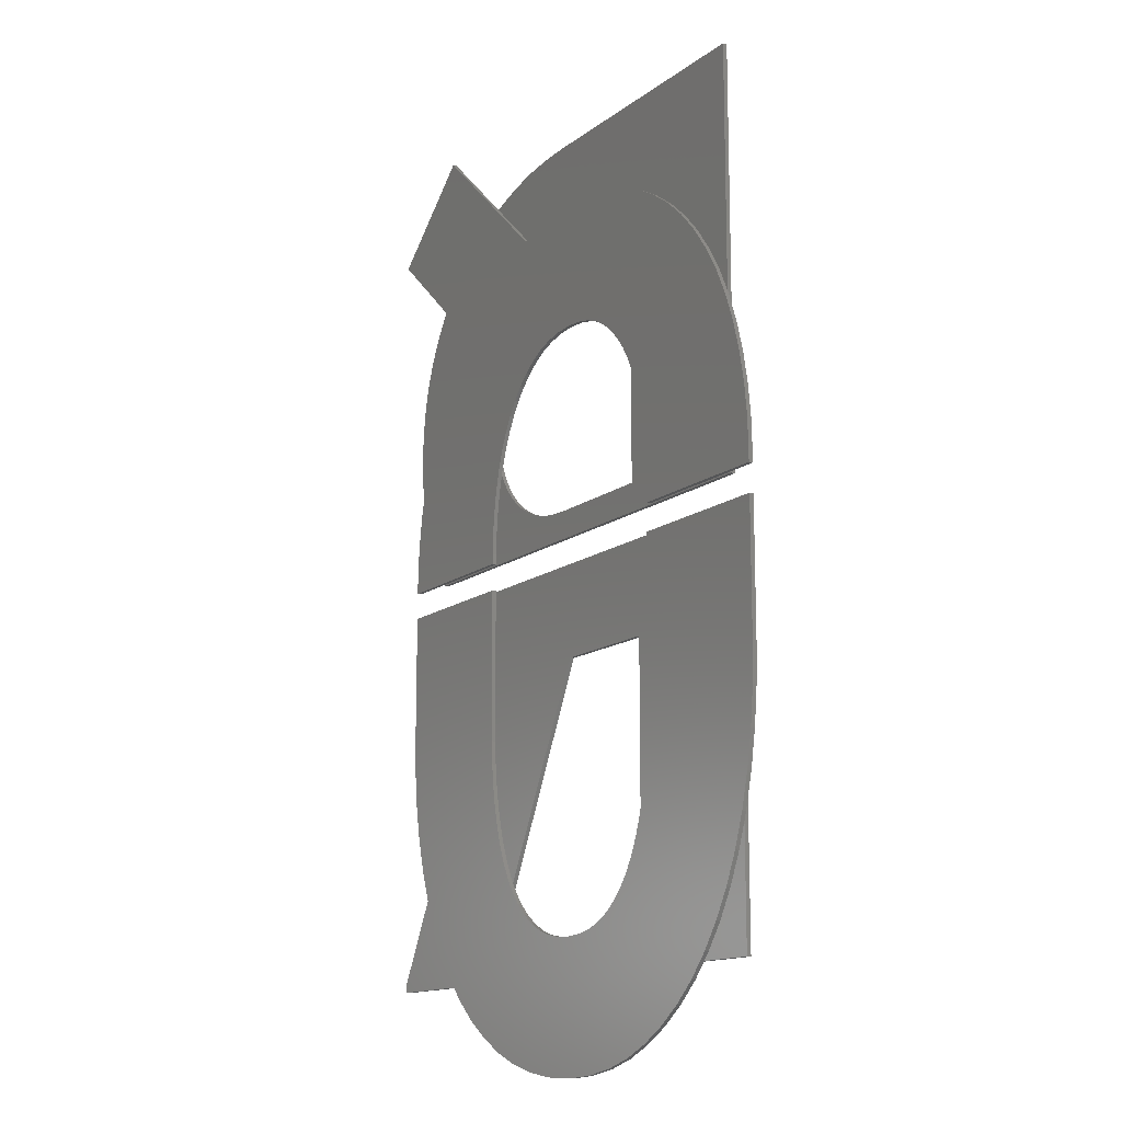
<metadata>
{"format":"stl","ext":"stl","renderer":"f3d","projection":"perspective","resolution":1024,"background":"white","views":[{"elev":-14.0,"azim":57.7,"up":"+Y"}]}
</metadata>
<code>
# stl→obj: 438 verts, 864 faces
v 7.378 -8.505 21.74
v -3.874 -10.32 21.74
v -3.844 -8.583 21.74
v -0.9945 -29.79 21.74
v -3.962 -11.98 21.74
v -4.11 -13.58 21.74
v -4.316 -15.1 21.74
v -8.825 -23.58 21.74
v -2.698 -31.02 21.74
v -4.553 -32.07 21.74
v -4.592 -16.53 21.74
v -4.947 -17.87 21.74
v -5.38 -19.09 21.74
v -5.891 -20.22 21.74
v -6.489 -21.23 21.74
v -9.796 -24.12 21.74
v -6.551 -32.91 21.74
v -7.176 -22.13 21.74
v -7.955 -22.92 21.74
v -10.88 -24.5 21.74
v -8.687 -33.5 21.74
v -10.96 -33.86 21.74
v -12.07 -24.73 21.74
v -13.37 -33.98 21.74
v -13.37 -24.81 21.74
v -14.7 -24.73 21.74
v -15.81 -33.86 21.74
v -15.92 -24.51 21.74
v -18.12 -33.5 21.74
v -17.04 -24.13 21.74
v -20.3 -32.91 21.74
v -22.35 -32.07 21.74
v -18.06 -23.6 21.74
v -24.26 -31.02 21.74
v -18.98 -22.94 21.74
v -26.02 -29.79 21.74
v -19.81 -22.16 21.74
v -27.63 -28.38 21.74
v -20.55 -21.26 21.74
v -29.08 -26.77 21.74
v -21.21 -20.24 21.74
v -30.38 -25 21.74
v -21.78 -19.1 21.74
v -31.52 -23.07 21.74
v -22.27 -17.87 21.74
v -32.5 -20.98 21.74
v -22.67 -16.54 21.74
v -33.32 -18.72 21.74
v -23 -15.1 21.74
v -33.96 -16.33 21.74
v -23.25 -13.58 21.74
v -34.42 -13.84 21.74
v -23.43 -11.98 21.74
v -34.7 -11.23 21.74
v -23.54 -10.32 21.74
v -34.79 -8.505 21.74
v -23.57 -8.583 21.74
v -23.57 0.71 21.74
v -34.79 0.71 21.74
v 7.291 -11.23 21.74
v 7.033 -13.84 21.74
v 6.602 -16.33 21.74
v 6 -18.72 21.74
v 5.231 -20.98 21.74
v 4.302 -23.07 21.74
v 3.212 -25 21.74
v 1.964 -26.77 21.74
v 0.5595 -28.38 21.74
v 7.378 0.71 21.74
v -3.844 0.71 21.74
v -34.79 -8.505 22.04
v -23.57 -8.583 22.04
v -23.57 0.71 22.04
v -26.02 -29.79 22.04
v -24.26 -31.02 22.04
v -27.63 -28.38 22.04
v -29.08 -26.77 22.04
v -30.38 -25 22.04
v -31.52 -23.07 22.04
v -32.5 -20.98 22.04
v -33.32 -18.72 22.04
v -33.96 -16.33 22.04
v -34.42 -13.84 22.04
v -34.7 -11.23 22.04
v -34.79 0.71 22.04
v -3.844 -8.583 22.04
v 7.378 -8.505 22.04
v 7.378 0.71 22.04
v -3.874 -10.32 22.04
v 7.291 -11.23 22.04
v -3.962 -11.98 22.04
v 7.033 -13.84 22.04
v -4.11 -13.58 22.04
v 6.602 -16.33 22.04
v -4.316 -15.1 22.04
v -4.592 -16.53 22.04
v 6 -18.72 22.04
v -4.947 -17.87 22.04
v 5.231 -20.98 22.04
v 4.302 -23.07 22.04
v -5.38 -19.09 22.04
v 3.212 -25 22.04
v -3.844 0.71 22.04
v -5.891 -20.22 22.04
v 1.964 -26.77 22.04
v -6.489 -21.23 22.04
v 0.5595 -28.38 22.04
v -7.176 -22.13 22.04
v -0.9945 -29.79 22.04
v -7.955 -22.92 22.04
v -2.698 -31.02 22.04
v -8.825 -23.58 22.04
v -4.553 -32.07 22.04
v -9.796 -24.12 22.04
v -6.551 -32.91 22.04
v -10.88 -24.5 22.04
v -8.687 -33.5 22.04
v -10.96 -33.86 22.04
v -12.07 -24.73 22.04
v -13.37 -33.98 22.04
v -13.37 -24.81 22.04
v -14.7 -24.73 22.04
v -15.81 -33.86 22.04
v -15.92 -24.51 22.04
v -18.12 -33.5 22.04
v -17.04 -24.13 22.04
v -22.35 -32.07 22.04
v -18.06 -23.6 22.04
v -18.98 -22.94 22.04
v -19.81 -22.16 22.04
v -20.3 -32.91 22.04
v -20.55 -21.26 22.04
v -21.21 -20.24 22.04
v -21.78 -19.1 22.04
v -22.27 -17.87 22.04
v -22.67 -16.54 22.04
v -23 -15.1 22.04
v -23.25 -13.58 22.04
v -23.43 -11.98 22.04
v -23.54 -10.32 22.04
v 5.567 0.71 21.55
v -5.498 -5.88 21.55
v 5.567 -27.3 21.55
v -13.88 -5.88 21.55
v -24.2 -3.124 21.55
v -29.97 0.71 21.55
v -25.35 -2.568 21.55
v -26.45 -1.962 21.55
v -27.49 -1.308 21.55
v -28.47 -0.604 21.55
v -29.39 0.1553 21.55
v -5.498 -27.3 21.55
v -24.67 -27.3 21.55
v -36.53 -26.79 21.55
v -36.53 -27.3 21.55
v -24.67 -27.3 21.25
v -24.2 -3.124 21.25
v -13.88 -5.88 21.25
v -36.53 -26.79 21.25
v -36.53 -27.3 21.25
v -5.498 -5.88 21.25
v 5.567 -27.3 21.25
v -5.498 -27.3 21.25
v 5.567 0.71 21.25
v -29.97 0.71 21.25
v -25.35 -2.568 21.25
v -26.45 -1.962 21.25
v -27.49 -1.308 21.25
v -28.47 -0.604 21.25
v -29.39 0.1553 21.25
v -34.79 3.405 21.74
v -23.57 3.405 21.74
v -23.57 2.676 21.74
v -29.33 19.58 21.74
v -27.71 21.32 21.74
v -30.75 17.67 21.74
v -31.96 15.59 21.74
v -32.96 13.35 21.74
v -33.75 10.98 21.74
v -34.32 8.528 21.74
v -34.66 6.004 21.74
v -34.79 2.676 21.74
v -3.844 3.405 21.74
v 7.378 3.405 21.74
v 7.378 2.676 21.74
v -3.874 4.737 21.74
v -3.962 6.057 21.74
v 7.291 5.72 21.74
v -4.11 7.365 21.74
v 7.033 7.982 21.74
v 6.602 10.19 21.74
v -4.316 8.661 21.74
v 6 12.34 21.74
v -4.592 9.916 21.74
v -4.947 11.1 21.74
v 5.231 14.41 21.74
v -5.38 12.22 21.74
v 4.302 16.34 21.74
v 3.212 18.16 21.74
v -5.891 13.27 21.74
v 1.964 19.84 21.74
v -3.844 2.676 21.74
v -6.489 14.23 21.74
v 0.5595 21.38 21.74
v -7.176 15.1 21.74
v -0.9945 22.76 21.74
v -7.955 15.88 21.74
v -2.698 23.96 21.74
v -8.825 16.56 21.74
v -4.553 25 21.74
v -9.796 17.11 21.74
v -6.551 25.84 21.74
v -10.88 17.5 21.74
v -8.687 26.43 21.74
v -10.96 26.79 21.74
v -12.07 17.74 21.74
v -13.37 26.91 21.74
v -13.37 17.82 21.74
v -14.13 26.9 21.74
v -14.7 17.74 21.74
v -14.88 26.86 21.74
v -15.62 26.8 21.74
v -17.06 26.61 21.74
v -15.92 17.51 21.74
v -16.35 26.71 21.74
v -19.16 26.16 21.74
v -17.04 17.12 21.74
v -17.77 26.48 21.74
v -18.06 16.58 21.74
v -18.47 26.33 21.74
v -18.98 15.9 21.74
v -19.81 15.13 21.74
v -20.55 14.26 21.74
v -21.21 13.29 21.74
v -21.78 12.23 21.74
v -22.27 11.11 21.74
v -22.67 9.917 21.74
v -23 8.661 21.74
v -23.54 4.737 21.74
v -23.43 6.057 21.74
v -23.25 7.365 21.74
v -30.07 36.24 21.74
v -37.19 29.9 21.74
v 7.378 3.405 22.04
v -3.874 4.737 22.04
v -3.844 3.405 22.04
v -0.9945 22.76 22.04
v -3.962 6.057 22.04
v -4.11 7.365 22.04
v -4.316 8.661 22.04
v -8.825 16.56 22.04
v -2.698 23.96 22.04
v -4.553 25 22.04
v -4.592 9.916 22.04
v -4.947 11.1 22.04
v -5.38 12.22 22.04
v -5.891 13.27 22.04
v -6.489 14.23 22.04
v -9.796 17.11 22.04
v -6.551 25.84 22.04
v -7.176 15.1 22.04
v -7.955 15.88 22.04
v -10.88 17.5 22.04
v -8.687 26.43 22.04
v -10.96 26.79 22.04
v -12.07 17.74 22.04
v -13.37 26.91 22.04
v -13.37 17.82 22.04
v -14.13 26.9 22.04
v -14.7 17.74 22.04
v -14.88 26.86 22.04
v -15.62 26.8 22.04
v -16.35 26.71 22.04
v -17.06 26.61 22.04
v -15.92 17.51 22.04
v -17.77 26.48 22.04
v -18.47 26.33 22.04
v -19.16 26.16 22.04
v -17.04 17.12 22.04
v -18.06 16.58 22.04
v -27.71 21.32 22.04
v -18.98 15.9 22.04
v -19.81 15.13 22.04
v -20.55 14.26 22.04
v -29.33 19.58 22.04
v -21.21 13.29 22.04
v -30.75 17.67 22.04
v -21.78 12.23 22.04
v -33.75 10.98 22.04
v -23 8.661 22.04
v -32.96 13.35 22.04
v -22.67 9.917 22.04
v -31.96 15.59 22.04
v -22.27 11.11 22.04
v -30.07 36.24 22.04
v -37.19 29.9 22.04
v 7.291 5.72 22.04
v 7.033 7.982 22.04
v 6.602 10.19 22.04
v 6 12.34 22.04
v 5.231 14.41 22.04
v 4.302 16.34 22.04
v 3.212 18.16 22.04
v 1.964 19.84 22.04
v 0.5595 21.38 22.04
v 7.378 2.676 22.04
v -3.844 2.676 22.04
v -23.25 7.365 22.04
v -34.32 8.528 22.04
v -23.43 6.057 22.04
v -34.66 6.004 22.04
v -23.54 4.737 22.04
v -34.79 3.405 22.04
v -23.57 3.405 22.04
v -23.57 2.676 22.04
v -34.79 2.676 22.04
v 4.858 32.02 21.55
v -6.207 23.04 21.55
v 4.858 2.676 21.55
v -14.75 32.02 21.55
v -14.75 23.04 21.55
v -15.89 22.99 21.55
v -17.04 31.93 21.55
v -16.96 22.85 21.55
v -19.21 31.68 21.55
v -17.94 22.62 21.55
v -21.27 31.25 21.55
v -18.85 22.29 21.55
v -23.22 30.66 21.55
v -19.68 21.88 21.55
v -25.04 29.91 21.55
v -20.44 21.4 21.55
v -26.72 29.03 21.55
v -21.12 20.86 21.55
v -28.26 28.02 21.55
v -21.74 20.24 21.55
v -29.65 26.88 21.55
v -22.28 19.57 21.55
v -30.91 25.61 21.55
v -22.75 18.84 21.55
v -32.01 24.21 21.55
v -23.15 18.05 21.55
v -6.207 4.69 21.55
v -14.75 4.69 21.55
v -31.44 2.676 21.55
v -15.89 4.734 21.55
v -32.95 22.7 21.55
v -23.47 17.21 21.55
v -33.75 21.07 21.55
v -34.38 19.33 21.55
v -23.72 16.33 21.55
v -34.83 17.5 21.55
v -23.9 15.41 21.55
v -35.1 15.57 21.55
v -24.01 14.46 21.55
v -16.96 4.867 21.55
v -17.94 5.088 21.55
v -18.85 5.398 21.55
v -19.68 5.785 21.55
v -20.44 6.235 21.55
v -21.12 6.75 21.55
v -21.74 7.328 21.55
v -22.28 7.962 21.55
v -22.75 8.642 21.55
v -32.01 3.376 21.55
v -23.15 9.369 21.55
v -35.19 13.55 21.55
v -24.04 13.47 21.55
v -35.1 11.66 21.55
v -24.01 12.61 21.55
v -34.83 9.838 21.55
v -23.9 11.77 21.55
v -34.38 8.093 21.55
v -23.72 10.95 21.55
v -32.95 4.843 21.55
v -23.47 10.14 21.55
v -33.75 6.422 21.55
v -6.207 23.04 21.25
v 4.858 2.676 21.25
v -6.207 4.69 21.25
v -14.75 4.69 21.25
v -31.44 2.676 21.25
v -35.1 11.66 21.25
v -24.04 13.47 21.25
v -24.01 12.61 21.25
v -26.72 29.03 21.25
v -25.04 29.91 21.25
v -34.83 9.838 21.25
v -23.9 11.77 21.25
v -28.26 28.02 21.25
v -34.38 8.093 21.25
v -23.72 10.95 21.25
v -29.65 26.88 21.25
v -33.75 6.422 21.25
v -23.47 10.14 21.25
v -30.91 25.61 21.25
v -32.95 4.843 21.25
v -23.15 9.369 21.25
v -15.89 4.734 21.25
v -16.96 4.867 21.25
v -17.94 5.088 21.25
v -18.85 5.398 21.25
v -19.68 5.785 21.25
v -20.44 6.235 21.25
v -21.12 6.75 21.25
v -21.74 7.328 21.25
v -22.28 7.962 21.25
v -22.75 8.642 21.25
v -32.01 3.376 21.25
v -35.1 15.57 21.25
v -34.83 17.5 21.25
v -34.38 19.33 21.25
v -32.01 24.21 21.25
v -33.75 21.07 21.25
v -32.95 22.7 21.25
v -35.19 13.55 21.25
v 4.858 32.02 21.25
v -14.75 32.02 21.25
v -14.75 23.04 21.25
v -15.89 22.99 21.25
v -17.04 31.93 21.25
v -16.96 22.85 21.25
v -19.21 31.68 21.25
v -17.94 22.62 21.25
v -21.27 31.25 21.25
v -18.85 22.29 21.25
v -23.22 30.66 21.25
v -19.68 21.88 21.25
v -20.44 21.4 21.25
v -21.12 20.86 21.25
v -21.74 20.24 21.25
v -22.28 19.57 21.25
v -22.75 18.84 21.25
v -23.15 18.05 21.25
v -23.47 17.21 21.25
v -23.72 16.33 21.25
v -23.9 15.41 21.25
v -24.01 14.46 21.25
f 1 2 3
f 4 5 2
f 4 6 5
f 4 7 6
f 8 9 10
f 4 11 7
f 4 12 11
f 4 13 12
f 4 14 13
f 4 15 14
f 16 10 17
f 4 18 15
f 4 19 18
f 20 17 21
f 9 8 19
f 10 16 8
f 17 20 16
f 22 20 21
f 22 23 20
f 24 23 22
f 24 25 23
f 24 26 25
f 27 26 24
f 27 28 26
f 29 28 27
f 28 29 30
f 31 30 29
f 32 30 31
f 30 32 33
f 34 33 32
f 33 34 35
f 36 35 34
f 35 36 37
f 38 37 36
f 37 38 39
f 40 39 38
f 39 40 41
f 42 41 40
f 41 42 43
f 44 43 42
f 43 44 45
f 46 45 44
f 45 46 47
f 48 47 46
f 47 48 49
f 50 49 48
f 49 50 51
f 52 51 50
f 51 52 53
f 54 53 52
f 53 54 55
f 56 55 54
f 55 56 57
f 57 56 58
f 58 56 59
f 2 1 60
f 2 60 61
f 2 61 62
f 2 62 63
f 2 63 64
f 2 64 65
f 2 65 66
f 2 66 67
f 2 67 68
f 2 68 4
f 19 4 9
f 1 3 69
f 69 3 70
f 71 72 73
f 72 74 75
f 72 76 74
f 72 77 76
f 72 78 77
f 72 79 78
f 72 80 79
f 72 81 80
f 72 82 81
f 72 83 82
f 72 84 83
f 71 73 85
f 72 71 84
f 86 87 88
f 89 87 86
f 87 89 90
f 91 90 89
f 90 91 92
f 92 93 94
f 95 94 93
f 96 97 95
f 98 99 96
f 99 98 100
f 100 101 102
f 86 88 103
f 93 92 91
f 94 95 97
f 97 96 99
f 101 100 98
f 104 102 101
f 102 104 105
f 106 105 104
f 105 106 107
f 108 107 106
f 107 108 109
f 110 109 108
f 109 110 111
f 112 111 110
f 111 112 113
f 114 113 112
f 113 114 115
f 116 115 114
f 115 116 117
f 116 118 117
f 119 118 116
f 120 119 121
f 119 120 118
f 122 120 121
f 122 123 120
f 124 123 122
f 125 124 126
f 127 126 128
f 124 125 123
f 75 128 129
f 75 129 130
f 126 131 125
f 75 130 132
f 75 132 133
f 75 133 134
f 75 134 135
f 126 127 131
f 75 135 136
f 75 136 137
f 75 137 138
f 75 138 139
f 75 139 140
f 128 75 127
f 75 140 72
f 54 71 56
f 71 54 84
f 52 84 54
f 84 52 83
f 50 83 52
f 83 50 82
f 48 82 50
f 82 48 81
f 46 81 48
f 81 46 80
f 44 80 46
f 80 44 79
f 42 79 44
f 79 42 78
f 40 78 42
f 78 40 77
f 38 77 40
f 77 38 76
f 38 74 76
f 74 38 36
f 36 75 74
f 75 36 34
f 34 127 75
f 127 34 32
f 32 131 127
f 131 32 31
f 31 125 131
f 125 31 29
f 29 123 125
f 123 29 27
f 27 120 123
f 120 27 24
f 24 118 120
f 118 24 22
f 22 117 118
f 117 22 21
f 21 115 117
f 115 21 17
f 17 113 115
f 113 17 10
f 10 111 113
f 111 10 9
f 9 109 111
f 109 9 4
f 4 107 109
f 107 4 68
f 107 67 105
f 67 107 68
f 105 66 102
f 66 105 67
f 102 65 100
f 65 102 66
f 100 64 99
f 64 100 65
f 99 63 97
f 63 99 64
f 97 62 94
f 62 97 63
f 94 61 92
f 61 94 62
f 92 60 90
f 60 92 61
f 90 1 87
f 1 90 60
f 87 69 88
f 69 87 1
f 69 103 88
f 103 69 70
f 3 103 70
f 103 3 86
f 2 86 3
f 86 2 89
f 5 89 2
f 89 5 91
f 6 91 5
f 91 6 93
f 7 93 6
f 93 7 95
f 11 95 7
f 95 11 96
f 12 96 11
f 96 12 98
f 13 98 12
f 98 13 101
f 14 101 13
f 101 14 104
f 15 104 14
f 104 15 106
f 18 106 15
f 106 18 108
f 19 108 18
f 108 19 110
f 19 112 110
f 112 19 8
f 8 114 112
f 114 8 16
f 16 116 114
f 116 16 20
f 20 119 116
f 119 20 23
f 23 121 119
f 121 23 25
f 25 122 121
f 122 25 26
f 26 124 122
f 124 26 28
f 28 126 124
f 126 28 30
f 30 128 126
f 128 30 33
f 33 129 128
f 129 33 35
f 35 130 129
f 130 35 37
f 130 39 132
f 39 130 37
f 132 41 133
f 41 132 39
f 133 43 134
f 43 133 41
f 134 45 135
f 45 134 43
f 135 47 136
f 47 135 45
f 136 49 137
f 49 136 47
f 137 51 138
f 51 137 49
f 138 53 139
f 53 138 51
f 139 55 140
f 55 139 53
f 140 57 72
f 57 140 55
f 72 58 73
f 58 72 57
f 58 85 73
f 85 58 59
f 56 85 59
f 85 56 71
f 141 142 143
f 141 144 142
f 141 145 144
f 146 145 141
f 145 146 147
f 147 146 148
f 148 146 149
f 149 146 150
f 150 146 151
f 143 142 152
f 145 153 144
f 154 153 145
f 153 154 155
f 156 157 158
f 159 156 160
f 156 159 157
f 161 162 163
f 162 161 164
f 158 164 161
f 157 164 158
f 165 157 166
f 165 166 167
f 165 167 168
f 165 168 169
f 165 169 170
f 157 165 164
f 158 142 144
f 142 158 161
f 153 158 144
f 158 153 156
f 160 153 155
f 153 160 156
f 160 154 159
f 154 160 155
f 159 145 157
f 145 159 154
f 166 145 147
f 145 166 157
f 167 147 148
f 147 167 166
f 168 148 149
f 148 168 167
f 169 149 150
f 149 169 168
f 170 150 151
f 150 170 169
f 165 151 146
f 151 165 170
f 164 146 141
f 146 164 165
f 143 164 141
f 164 143 162
f 163 143 152
f 143 163 162
f 163 142 161
f 142 163 152
f 171 172 173
f 172 174 175
f 172 176 174
f 172 177 176
f 172 178 177
f 172 179 178
f 172 180 179
f 172 181 180
f 171 173 182
f 172 171 181
f 183 184 185
f 186 184 183
f 187 188 186
f 189 190 187
f 190 189 191
f 191 192 193
f 194 193 192
f 195 196 194
f 197 198 195
f 198 197 199
f 199 200 201
f 183 185 202
f 184 186 188
f 188 187 190
f 192 191 189
f 193 194 196
f 196 195 198
f 200 199 197
f 203 201 200
f 201 203 204
f 205 204 203
f 204 205 206
f 207 206 205
f 206 207 208
f 209 208 207
f 208 209 210
f 211 210 209
f 210 211 212
f 213 212 211
f 212 213 214
f 213 215 214
f 216 215 213
f 217 216 218
f 216 217 215
f 218 219 217
f 220 219 218
f 220 221 219
f 220 222 221
f 223 220 224
f 220 225 222
f 226 224 227
f 220 223 225
f 224 228 223
f 226 227 229
f 224 230 228
f 175 229 231
f 224 226 230
f 175 231 232
f 175 232 233
f 175 233 234
f 175 234 235
f 175 235 236
f 175 236 237
f 175 237 238
f 175 239 172
f 175 240 239
f 175 241 240
f 175 238 241
f 229 175 226
f 175 242 226
f 242 175 243
f 244 245 246
f 247 248 245
f 247 249 248
f 247 250 249
f 251 252 253
f 247 254 250
f 247 255 254
f 247 256 255
f 247 257 256
f 247 258 257
f 259 253 260
f 247 261 258
f 247 262 261
f 263 260 264
f 252 251 262
f 253 259 251
f 260 263 259
f 265 263 264
f 265 266 263
f 267 266 265
f 267 268 266
f 269 268 267
f 269 270 268
f 271 270 269
f 272 270 271
f 273 270 272
f 274 270 273
f 270 274 275
f 276 275 274
f 277 275 276
f 278 275 277
f 275 278 279
f 279 278 280
f 281 280 278
f 280 281 282
f 282 281 283
f 283 281 284
f 285 284 281
f 284 285 286
f 287 286 285
f 286 287 288
f 289 290 291
f 292 291 290
f 291 292 293
f 294 293 292
f 288 293 294
f 293 288 287
f 295 281 278
f 281 295 296
f 245 244 297
f 245 297 298
f 245 298 299
f 245 299 300
f 245 300 301
f 245 301 302
f 245 302 303
f 245 303 304
f 245 304 305
f 245 305 247
f 262 247 252
f 244 246 306
f 306 246 307
f 290 289 308
f 309 308 289
f 308 309 310
f 311 310 309
f 310 311 312
f 313 312 311
f 312 313 314
f 314 313 315
f 315 313 316
f 243 281 296
f 281 243 175
f 174 281 175
f 281 174 285
f 176 285 174
f 285 176 287
f 177 287 176
f 287 177 293
f 178 293 177
f 293 178 291
f 179 291 178
f 291 179 289
f 180 289 179
f 289 180 309
f 181 309 180
f 309 181 311
f 171 311 181
f 311 171 313
f 182 313 171
f 313 182 316
f 182 315 316
f 315 182 173
f 315 172 314
f 172 315 173
f 314 239 312
f 239 314 172
f 312 240 310
f 240 312 239
f 310 241 308
f 241 310 240
f 308 238 290
f 238 308 241
f 290 237 292
f 237 290 238
f 292 236 294
f 236 292 237
f 294 235 288
f 235 294 236
f 288 234 286
f 234 288 235
f 286 233 284
f 233 286 234
f 284 232 283
f 232 284 233
f 232 282 283
f 282 232 231
f 231 280 282
f 280 231 229
f 229 279 280
f 279 229 227
f 227 275 279
f 275 227 224
f 224 270 275
f 270 224 220
f 220 268 270
f 268 220 218
f 218 266 268
f 266 218 216
f 216 263 266
f 263 216 213
f 213 259 263
f 259 213 211
f 211 251 259
f 251 211 209
f 209 262 251
f 262 209 207
f 207 261 262
f 261 207 205
f 203 261 205
f 261 203 258
f 200 258 203
f 258 200 257
f 197 257 200
f 257 197 256
f 195 256 197
f 256 195 255
f 194 255 195
f 255 194 254
f 192 254 194
f 254 192 250
f 189 250 192
f 250 189 249
f 187 249 189
f 249 187 248
f 186 248 187
f 248 186 245
f 183 245 186
f 245 183 246
f 202 246 183
f 246 202 307
f 202 306 307
f 306 202 185
f 306 184 244
f 184 306 185
f 244 188 297
f 188 244 184
f 297 190 298
f 190 297 188
f 298 191 299
f 191 298 190
f 299 193 300
f 193 299 191
f 300 196 301
f 196 300 193
f 301 198 302
f 198 301 196
f 302 199 303
f 199 302 198
f 303 201 304
f 201 303 199
f 304 204 305
f 204 304 201
f 204 247 305
f 247 204 206
f 206 252 247
f 252 206 208
f 208 253 252
f 253 208 210
f 210 260 253
f 260 210 212
f 212 264 260
f 264 212 214
f 214 265 264
f 265 214 215
f 215 267 265
f 267 215 217
f 217 269 267
f 269 217 219
f 219 271 269
f 271 219 221
f 221 272 271
f 272 221 222
f 222 273 272
f 273 222 225
f 225 274 273
f 274 225 223
f 223 276 274
f 276 223 228
f 228 277 276
f 277 228 230
f 230 278 277
f 278 230 226
f 226 295 278
f 295 226 242
f 242 296 295
f 296 242 243
f 317 318 319
f 320 318 317
f 320 321 318
f 320 322 321
f 323 322 320
f 322 323 324
f 325 324 323
f 324 325 326
f 327 326 325
f 326 327 328
f 329 328 327
f 328 329 330
f 331 330 329
f 330 331 332
f 333 332 331
f 332 333 334
f 335 334 333
f 334 335 336
f 337 336 335
f 336 337 338
f 339 338 337
f 338 339 340
f 340 341 342
f 341 340 339
f 343 319 318
f 344 319 343
f 345 344 346
f 347 342 341
f 342 347 348
f 349 348 347
f 350 348 349
f 348 350 351
f 352 351 350
f 351 352 353
f 354 353 352
f 353 354 355
f 344 345 319
f 356 345 346
f 357 345 356
f 358 345 357
f 359 345 358
f 360 345 359
f 361 345 360
f 362 345 361
f 363 345 362
f 364 345 363
f 365 364 366
f 367 355 354
f 355 367 368
f 369 368 367
f 368 369 370
f 371 370 369
f 370 371 372
f 373 372 371
f 372 373 374
f 364 365 345
f 365 366 375
f 376 375 366
f 375 376 377
f 374 377 376
f 377 374 373
f 378 379 380
f 379 381 380
f 382 381 379
f 383 384 385
f 384 386 387
f 388 385 389
f 384 390 386
f 391 389 392
f 384 393 390
f 394 392 395
f 384 396 393
f 397 395 398
f 381 382 399
f 382 400 399
f 382 401 400
f 382 402 401
f 382 403 402
f 382 404 403
f 382 405 404
f 382 406 405
f 382 407 406
f 382 408 407
f 409 408 382
f 408 409 398
f 398 409 397
f 384 410 411
f 395 397 394
f 384 411 412
f 392 394 391
f 384 413 396
f 389 391 388
f 384 414 415
f 385 388 383
f 384 412 414
f 384 383 416
f 384 415 413
f 384 416 410
f 379 378 417
f 418 378 419
f 378 418 417
f 420 418 419
f 421 420 422
f 420 421 418
f 423 422 424
f 425 424 426
f 422 423 421
f 427 426 428
f 387 428 429
f 387 429 430
f 424 425 423
f 387 430 431
f 387 431 432
f 387 432 433
f 387 433 434
f 426 427 425
f 387 434 435
f 387 435 436
f 387 436 437
f 387 437 438
f 428 387 427
f 387 438 384
f 409 375 397
f 375 409 365
f 397 377 394
f 377 397 375
f 394 373 391
f 373 394 377
f 391 371 388
f 371 391 373
f 388 369 383
f 369 388 371
f 383 367 416
f 367 383 369
f 416 354 410
f 354 416 367
f 410 352 411
f 352 410 354
f 411 350 412
f 350 411 352
f 412 349 414
f 349 412 350
f 414 347 415
f 347 414 349
f 415 341 413
f 341 415 347
f 413 339 396
f 339 413 341
f 396 337 393
f 337 396 339
f 390 337 335
f 337 390 393
f 386 335 333
f 335 386 390
f 387 333 331
f 333 387 386
f 427 331 329
f 331 427 387
f 425 329 327
f 329 425 427
f 423 327 325
f 327 423 425
f 421 325 323
f 325 421 423
f 418 323 320
f 323 418 421
f 417 320 317
f 320 417 418
f 319 417 317
f 417 319 379
f 382 319 345
f 319 382 379
f 382 365 409
f 365 382 345
f 380 318 378
f 318 380 343
f 419 318 321
f 318 419 378
f 420 321 322
f 321 420 419
f 422 322 324
f 322 422 420
f 424 324 326
f 324 424 422
f 426 326 328
f 326 426 424
f 428 328 330
f 328 428 426
f 429 330 332
f 330 429 428
f 430 332 334
f 332 430 429
f 431 334 336
f 334 431 430
f 338 431 336
f 431 338 432
f 340 432 338
f 432 340 433
f 342 433 340
f 433 342 434
f 348 434 342
f 434 348 435
f 351 435 348
f 435 351 436
f 353 436 351
f 436 353 437
f 355 437 353
f 437 355 438
f 368 438 355
f 438 368 384
f 370 384 368
f 384 370 385
f 372 385 370
f 385 372 389
f 374 389 372
f 389 374 392
f 376 392 374
f 392 376 395
f 366 395 376
f 395 366 398
f 364 398 366
f 398 364 408
f 363 408 364
f 408 363 407
f 362 407 363
f 407 362 406
f 405 362 361
f 362 405 406
f 404 361 360
f 361 404 405
f 403 360 359
f 360 403 404
f 402 359 358
f 359 402 403
f 401 358 357
f 358 401 402
f 400 357 356
f 357 400 401
f 399 356 346
f 356 399 400
f 381 346 344
f 346 381 399
f 380 344 343
f 344 380 381

</code>
